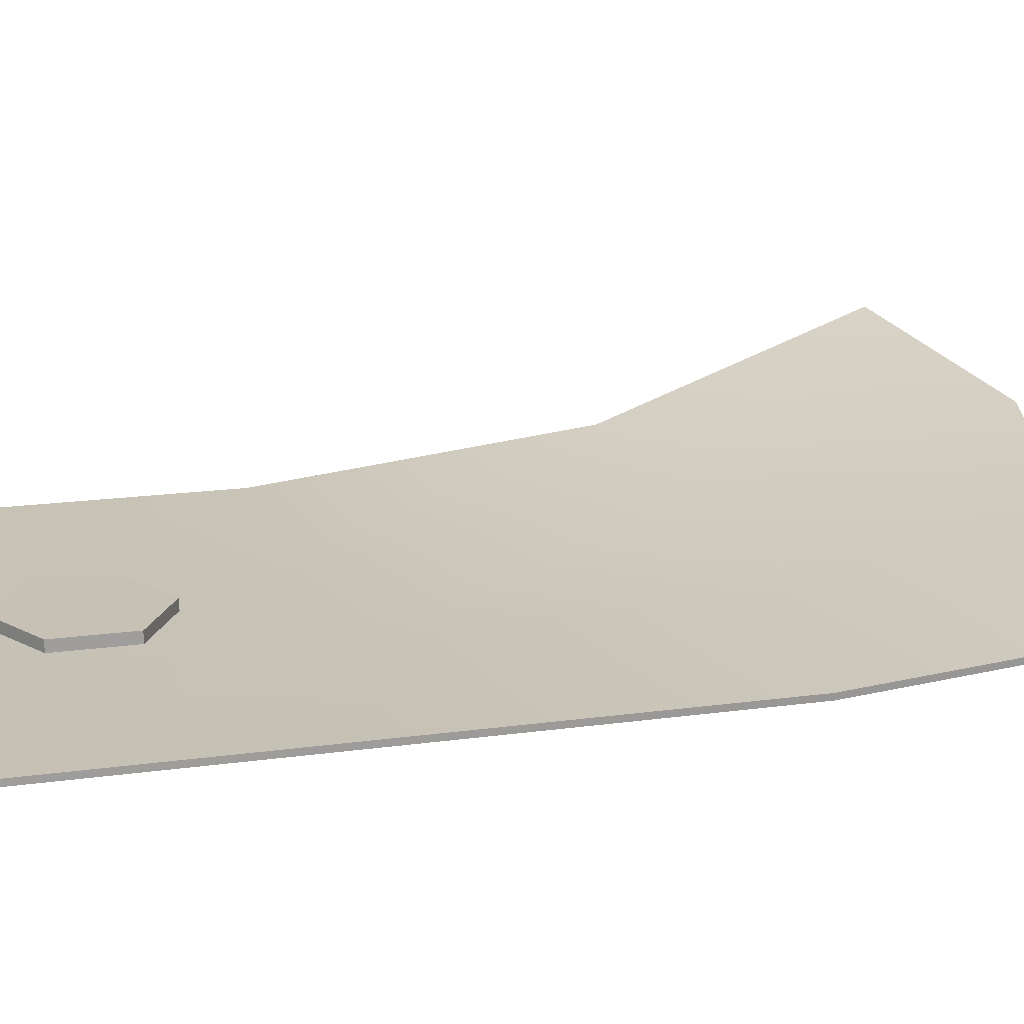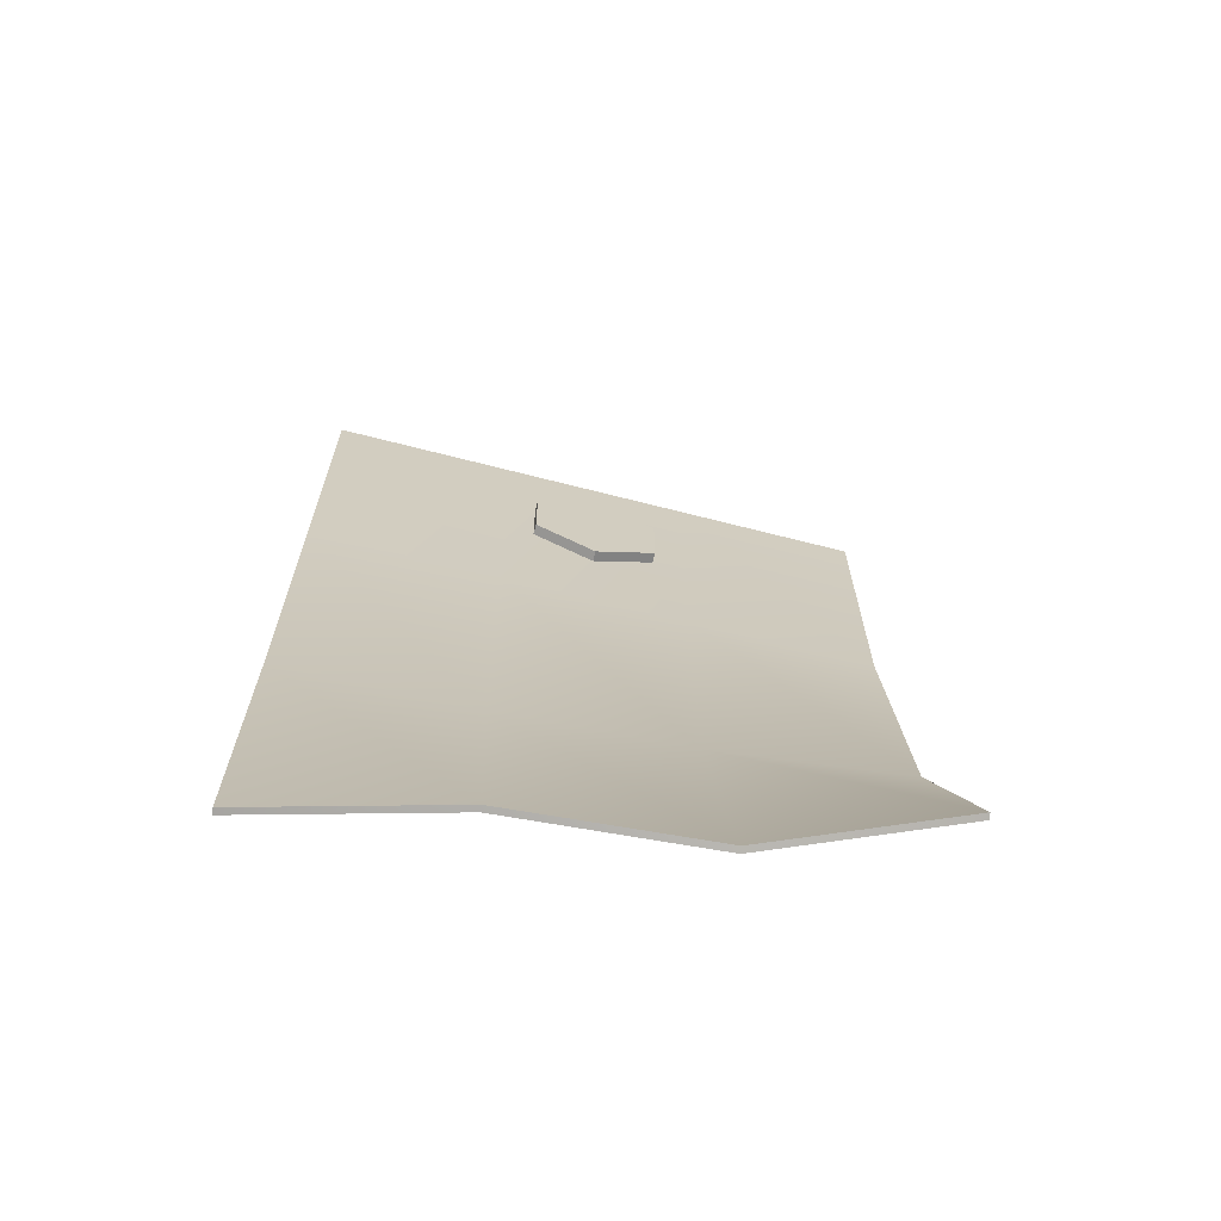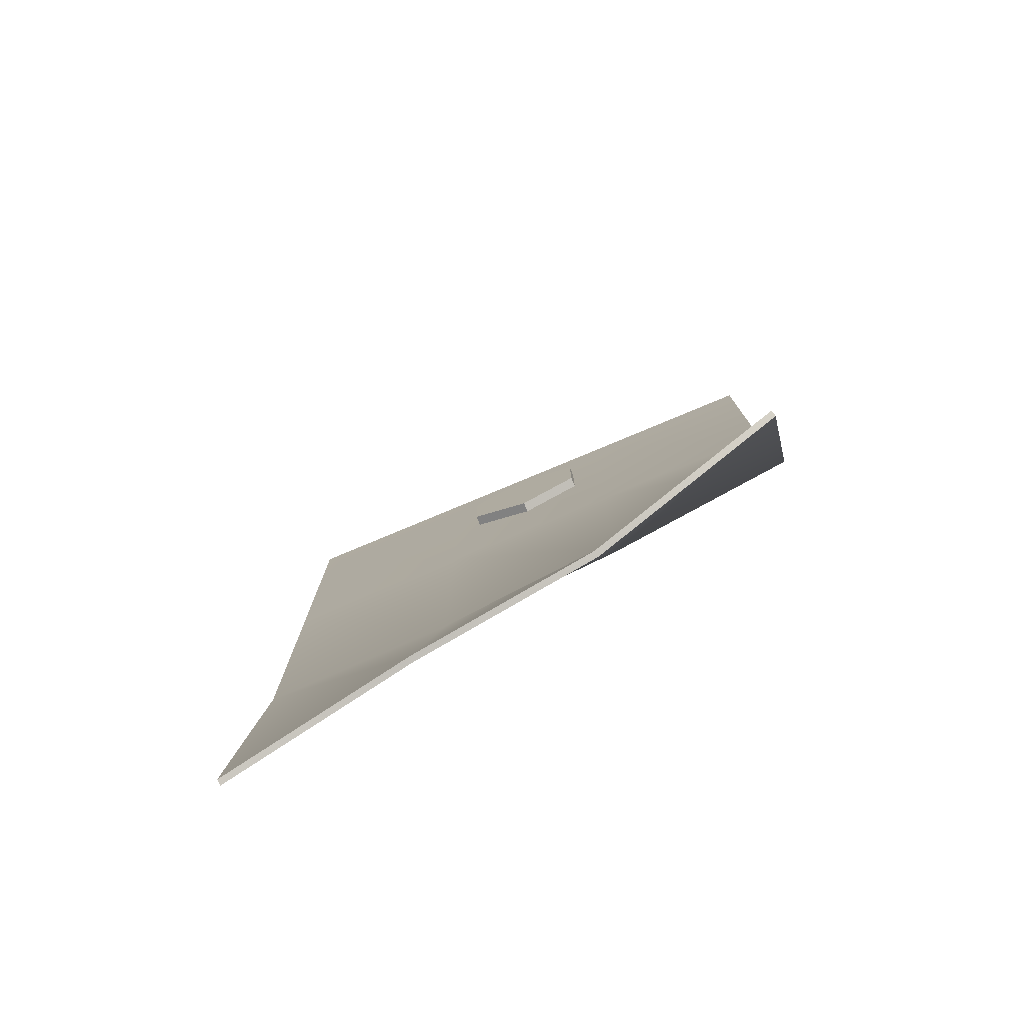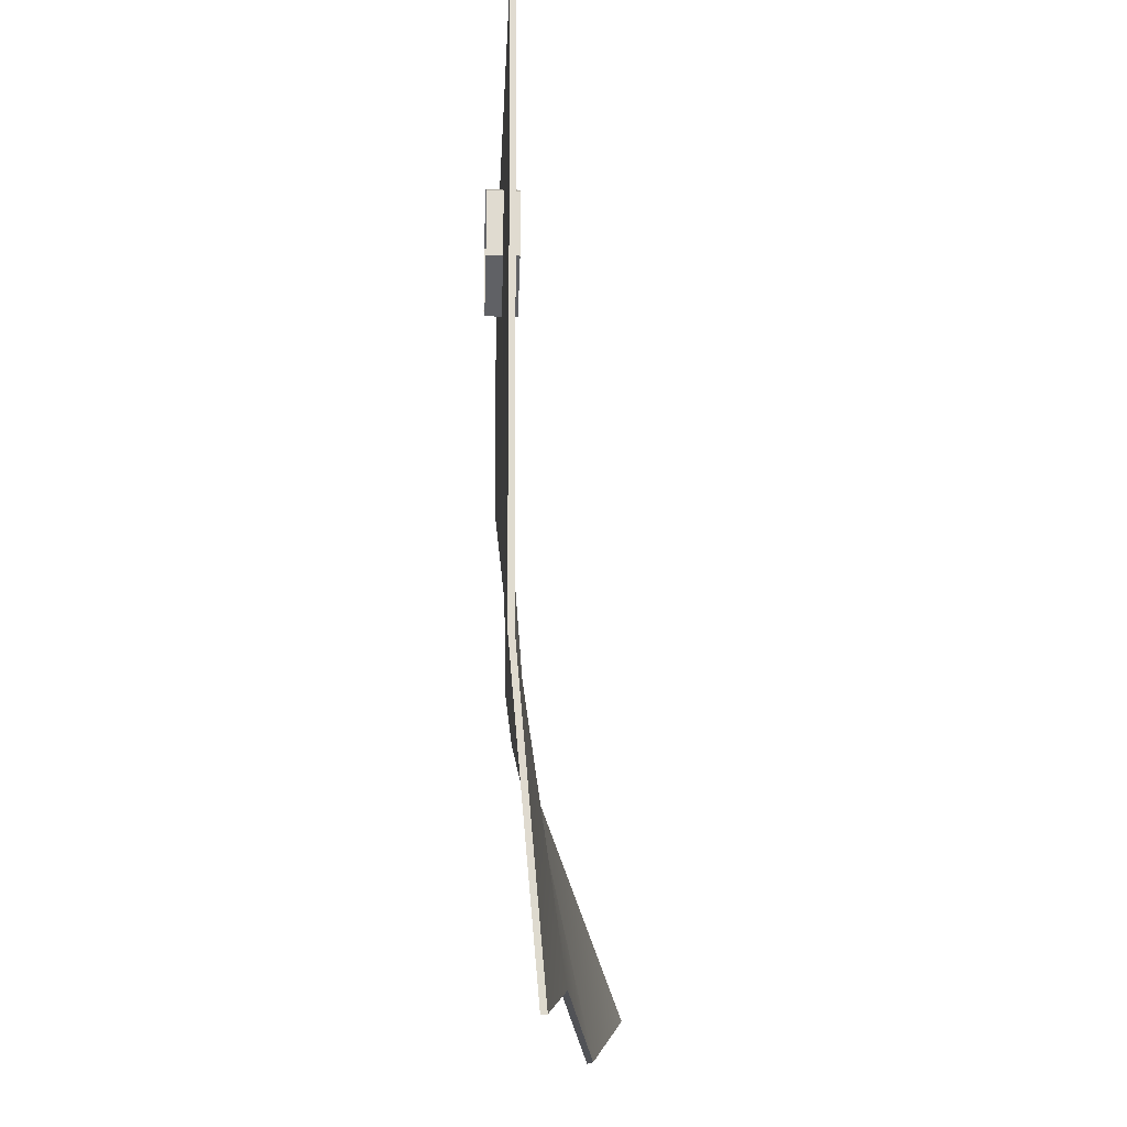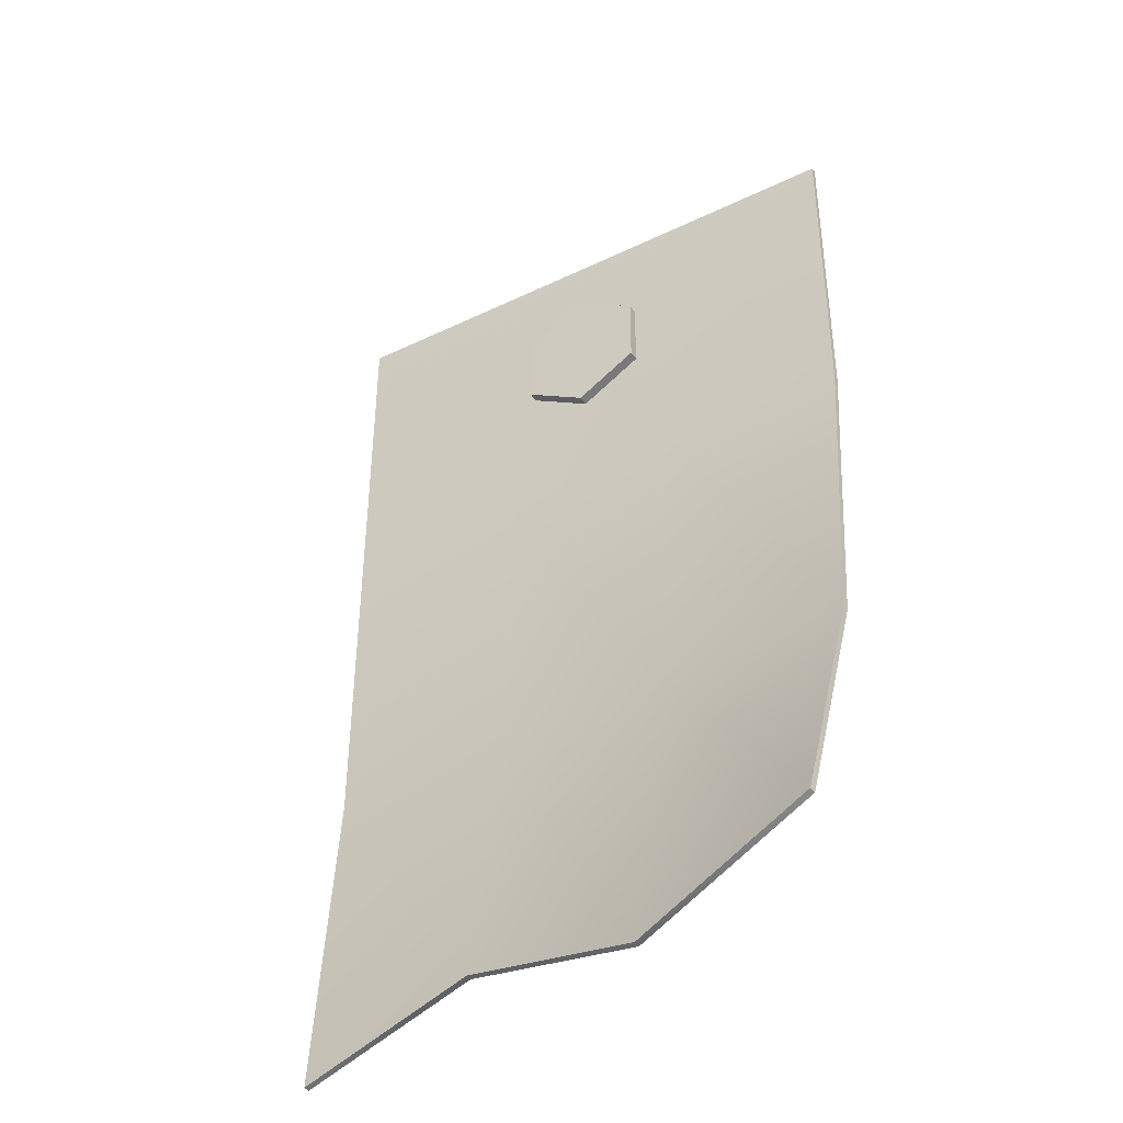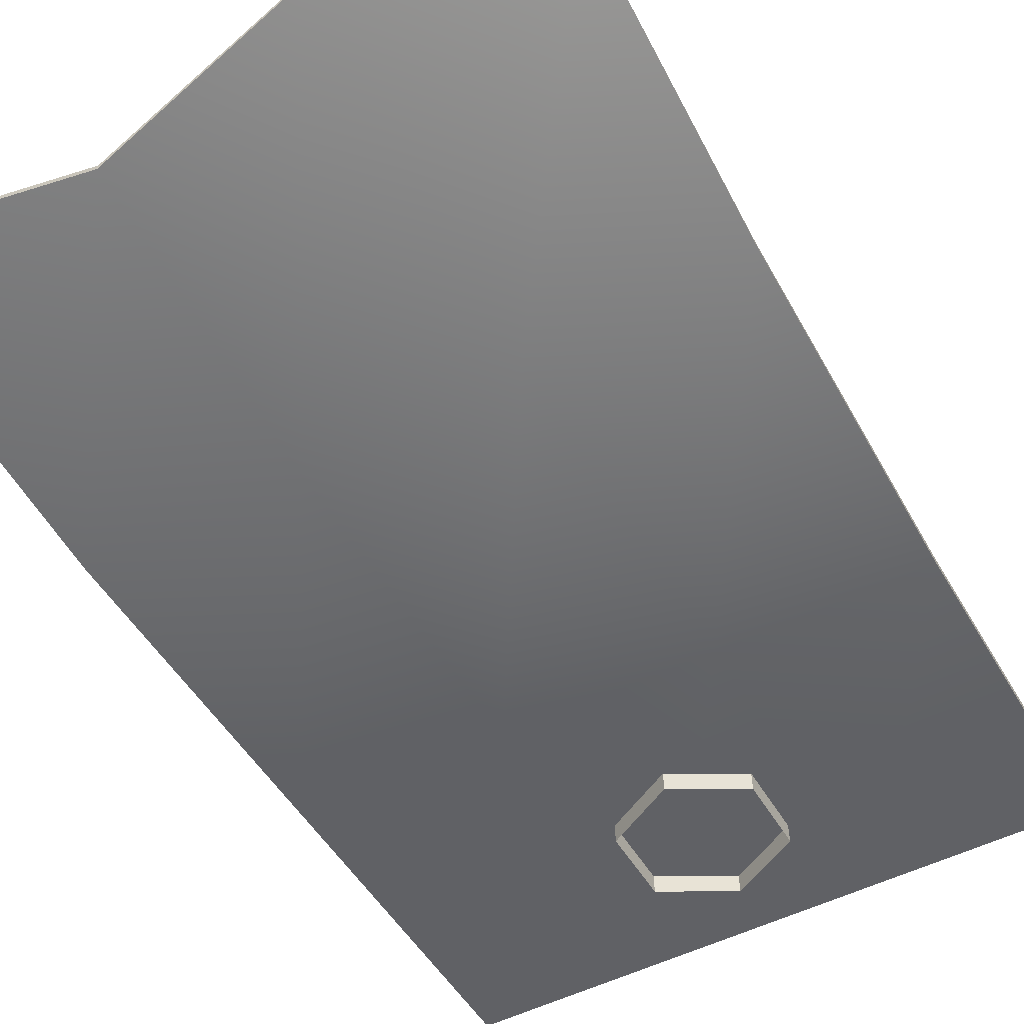
<metadata>
{"format":"obj","ext":"obj","renderer":"f3d","projection":"perspective","resolution":1024,"background":"white","views":[{"elev":16.6,"azim":-105.4,"up":"+Z"},{"elev":-67.6,"azim":-16.3,"up":"+Y"},{"elev":-78.2,"azim":20.8,"up":"+Y"},{"elev":-19.6,"azim":-94.8,"up":"+Y"},{"elev":-39.9,"azim":28.8,"up":"+Y"},{"elev":-47.8,"azim":28.4,"up":"+Z"}]}
</metadata>
<code>
g default
v 0.9091 -1.353 0.2583
v 0.9413 -0.5214 -0.05898
v 0.3131 -0.5301 -0.146
v 0.297 -1.566 0.09941
v 0.9486 0.5317 -0.1775
v 0.3173 0.5314 -0.1987
v 0.9488 1.594 -0.1825
v 0.3175 1.594 -0.2032
v -0.3119 -0.5308 -0.2047
v -0.3217 -1.436 -0.03466
v -0.3136 0.5307 -0.2194
v -0.3138 1.594 -0.224
v -0.9451 -0.5318 -0.2356
v -0.9463 -1.594 -0.1404
v -0.9449 0.5305 -0.2402
v -0.9451 1.593 -0.2448
v 0.9043 -1.347 0.2769
v 0.938 -0.5177 -0.03943
v 0.3061 -0.5296 -0.1264
v 0.2934 -1.561 0.1185
v 0.9474 0.5325 -0.1576
v 0.3158 0.5325 -0.1788
v 0.9481 1.594 -0.1625
v 0.3168 1.594 -0.1832
v -0.3101 -0.527 -0.1847
v -0.3242 -1.432 -0.0151
v -0.3145 0.5309 -0.1994
v -0.3144 1.594 -0.204
v -0.9468 -0.5303 -0.2157
v -0.9488 -1.591 -0.1207
v -0.9457 0.5307 -0.2202
v -0.9457 1.593 -0.2248
v -0.2135 1.242 -0.2769
v -0.2134 0.9996 -0.2759
v -0.003469 0.8784 -0.2684
v 0.2064 0.9997 -0.2621
v 0.2064 1.242 -0.2631
v -0.003568 1.363 -0.2705
v -0.2172 1.243 -0.1635
v -0.2172 1 -0.1624
v -0.007198 0.8789 -0.155
v 0.2027 1 -0.1486
v 0.2027 1.243 -0.1497
v -0.007298 1.364 -0.1571
v -0.007248 1.121 -0.1561
g Post03
f 17 18 19 20
f 18 21 22 19
f 21 23 24 22
f 20 19 25 26
f 19 22 27 25
f 22 24 28 27
f 26 25 29 30
f 25 27 31 29
f 27 28 32 31
f 1 4 3 2
f 2 3 6 5
f 5 6 8 7
f 4 10 9 3
f 3 9 11 6
f 6 11 12 8
f 10 14 13 9
f 9 13 15 11
f 11 15 16 12
f 1 2 18 17
f 4 1 17 20
f 2 5 21 18
f 5 7 23 21
f 7 8 24 23
f 10 4 20 26
f 8 12 28 24
f 13 14 30 29
f 14 10 26 30
f 15 13 29 31
f 12 16 32 28
f 16 15 31 32
f 33 34 40 39
f 34 35 41 40
f 35 36 42 41
f 36 37 43 42
f 37 38 44 43
f 38 33 39 44
f 39 40 45
f 40 41 45
f 41 42 45
f 42 43 45
f 43 44 45
f 44 39 45

</code>
